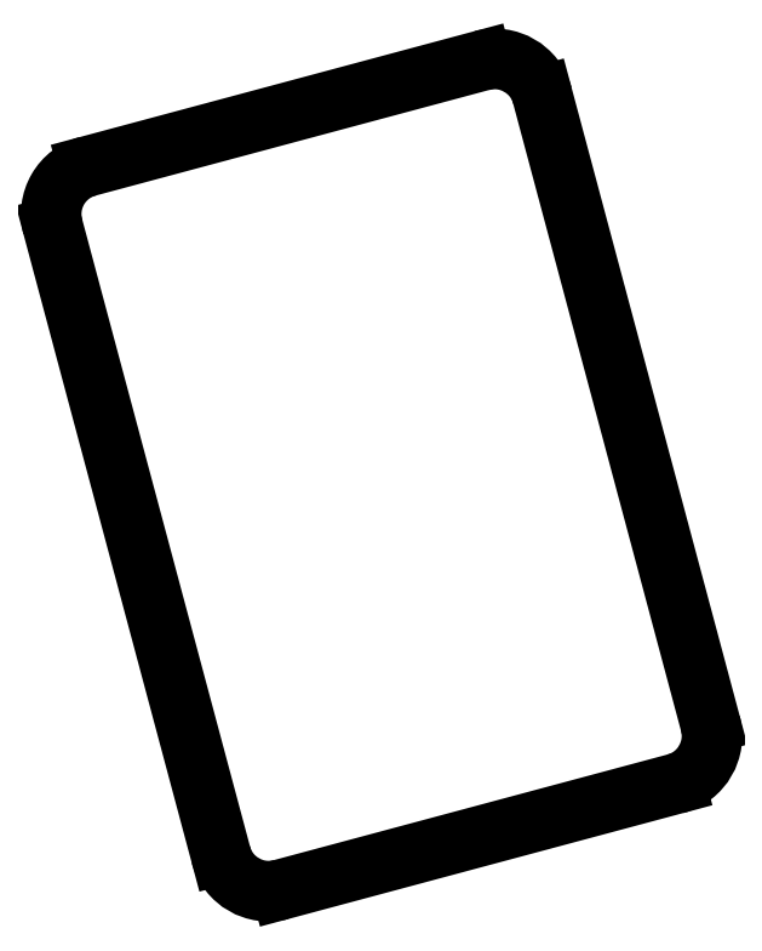
<metadata>
{"format":"dxf","ext":"dxf","renderer":"ezdxf+matplotlib","layout":"modelspace","background":"white","min_lineweight":24,"dpi":150}
</metadata>
<code>
0
SECTION
2
ENTITIES
0
LINE
8
0
10
236.2
20
-105.2
11
243
21
-130.5
0
ARC
8
0
10
245
20
-130
40
2
50
195
51
285
0
LINE
8
0
10
245.5
20
-131.9
11
261.4
21
-127.7
0
ARC
8
0
10
260.9
20
-125.7
40
2
50
285
51
375
0
LINE
8
0
10
262.8
20
-125.2
11
256
21
-99.87
0
ARC
8
0
10
254.1
20
-100.4
40
2
50
15
51
105
0
LINE
8
0
10
253.6
20
-98.45
11
237.6
21
-102.7
0
ARC
8
0
10
238.2
20
-104.7
40
2
50
105
51
195
0
ENDSEC
0
EOF

</code>
